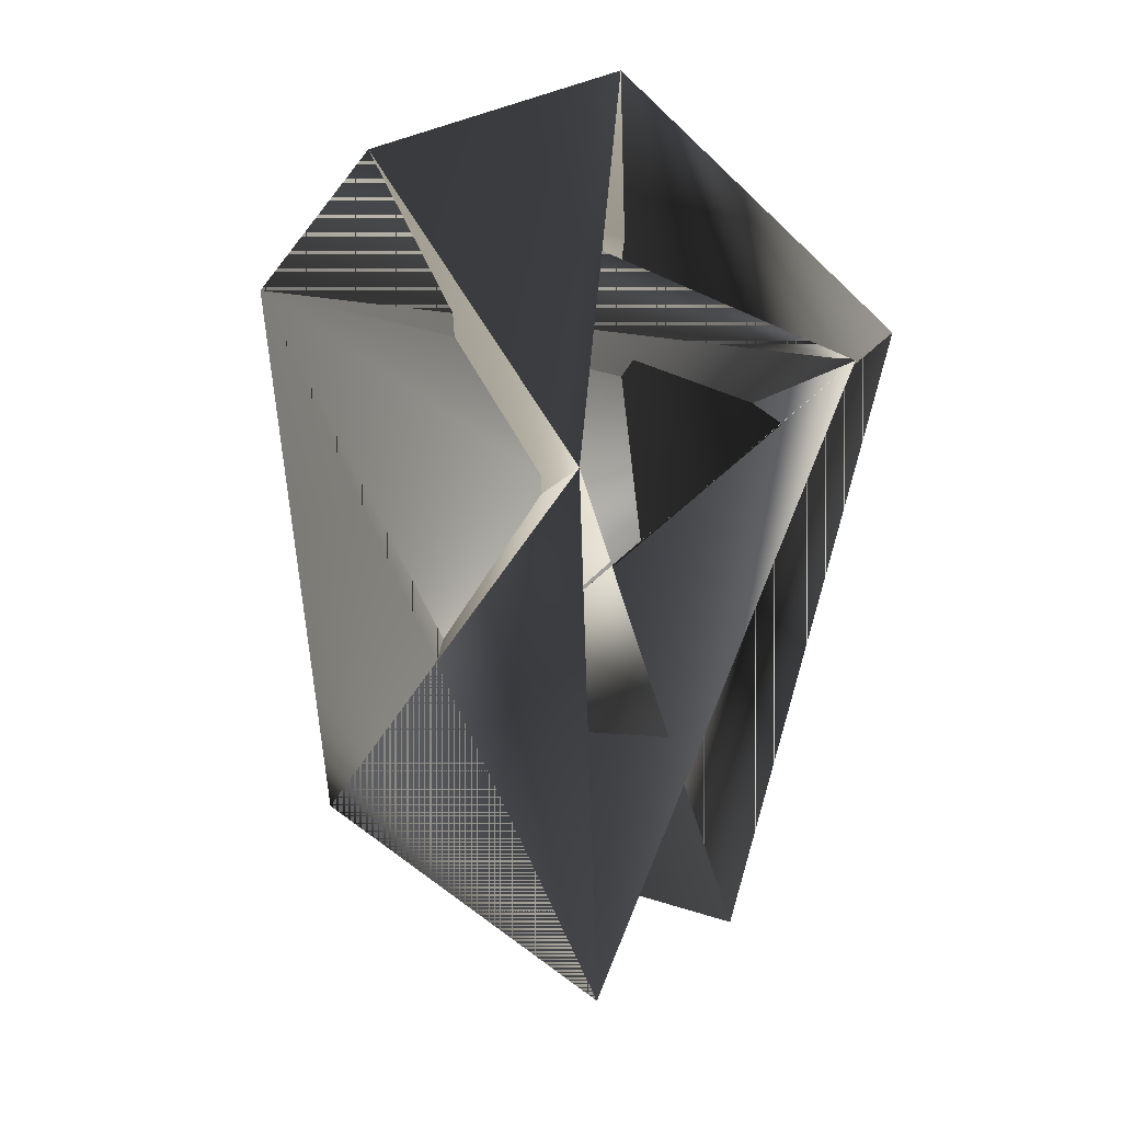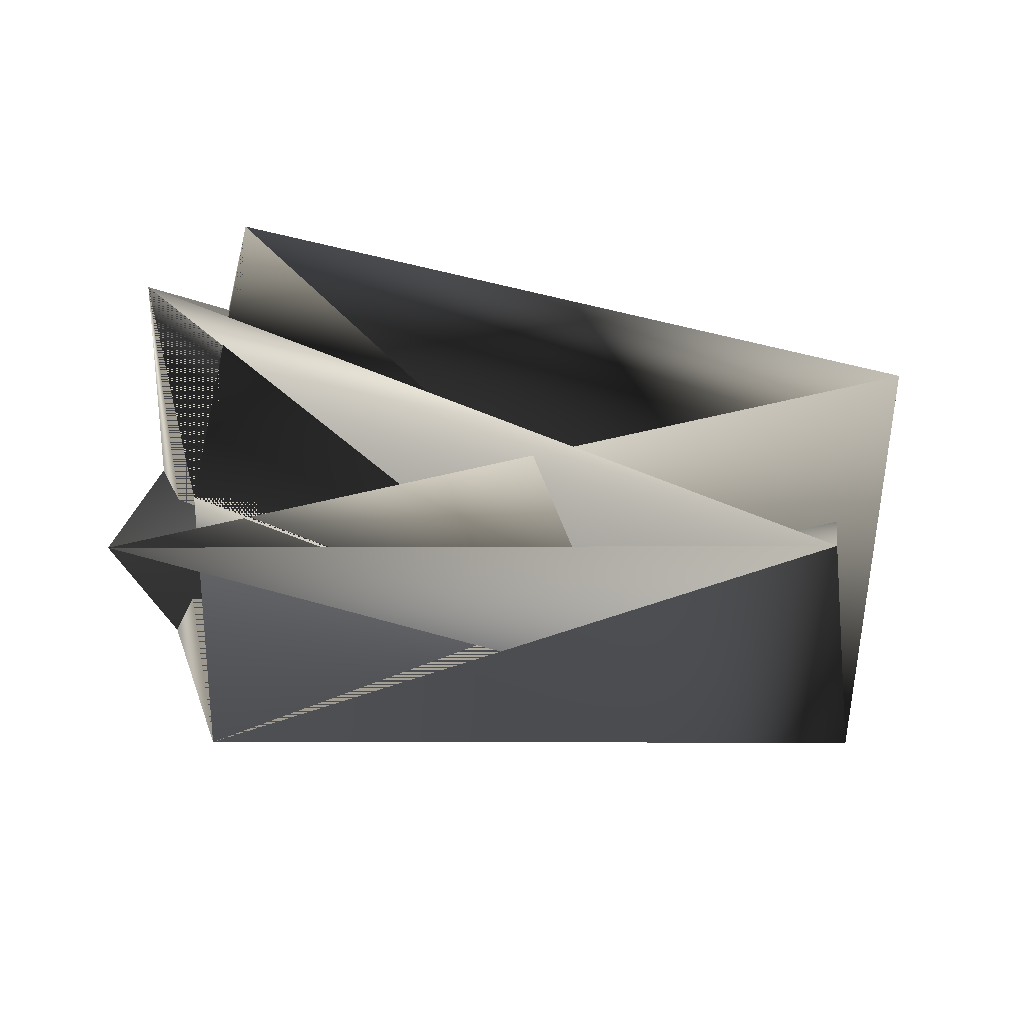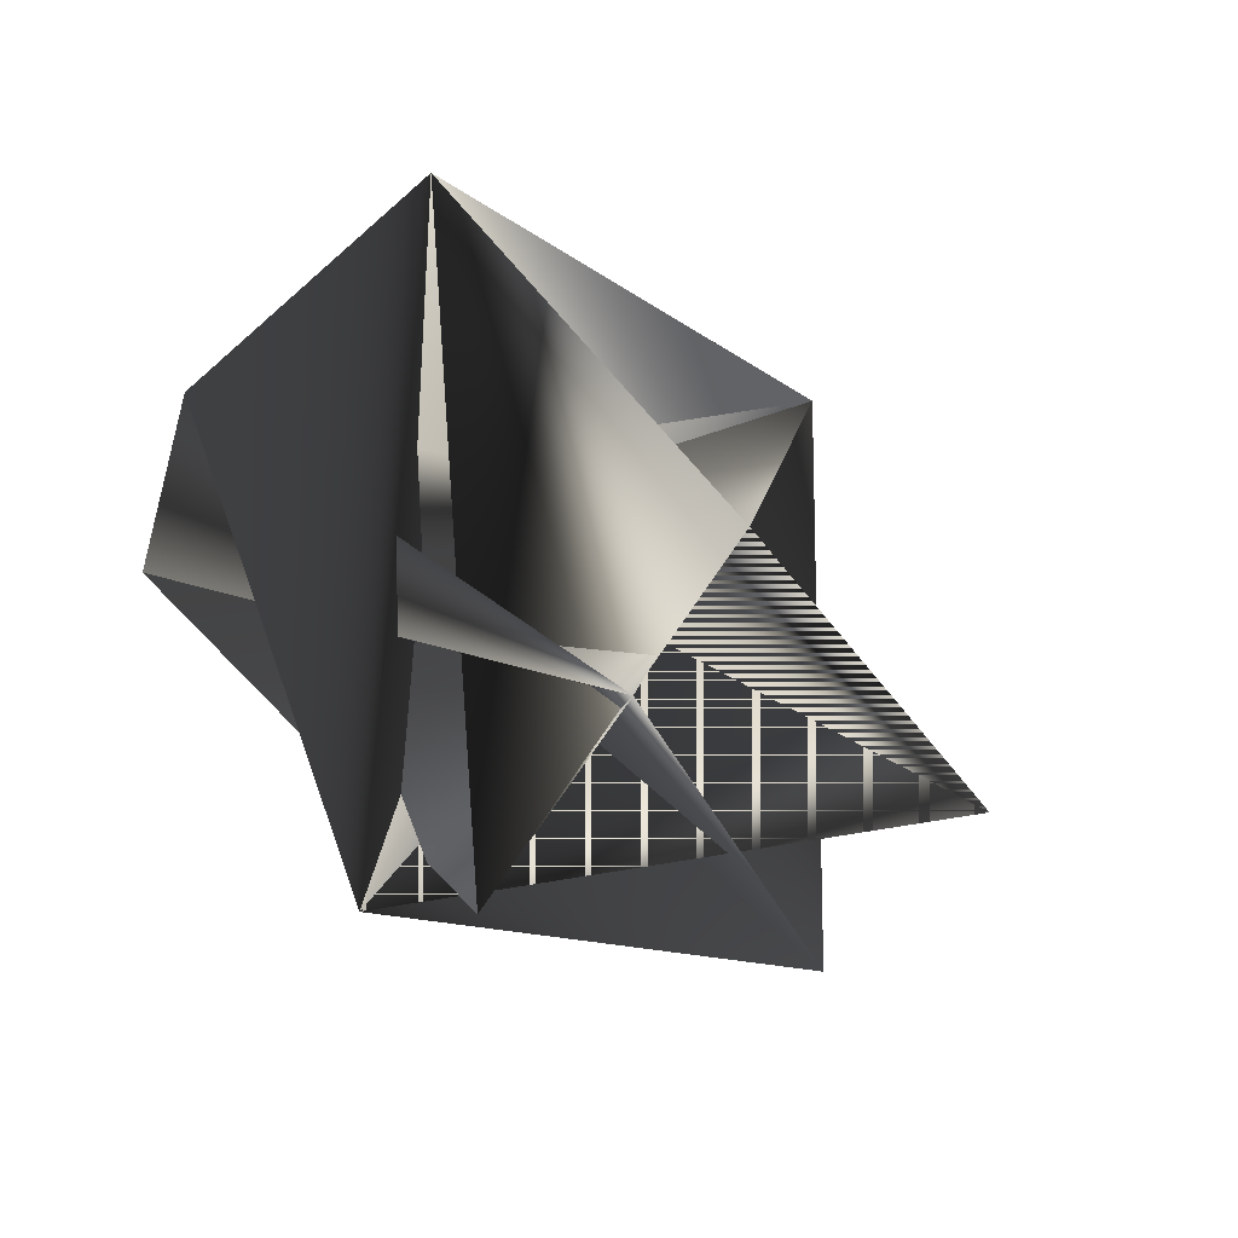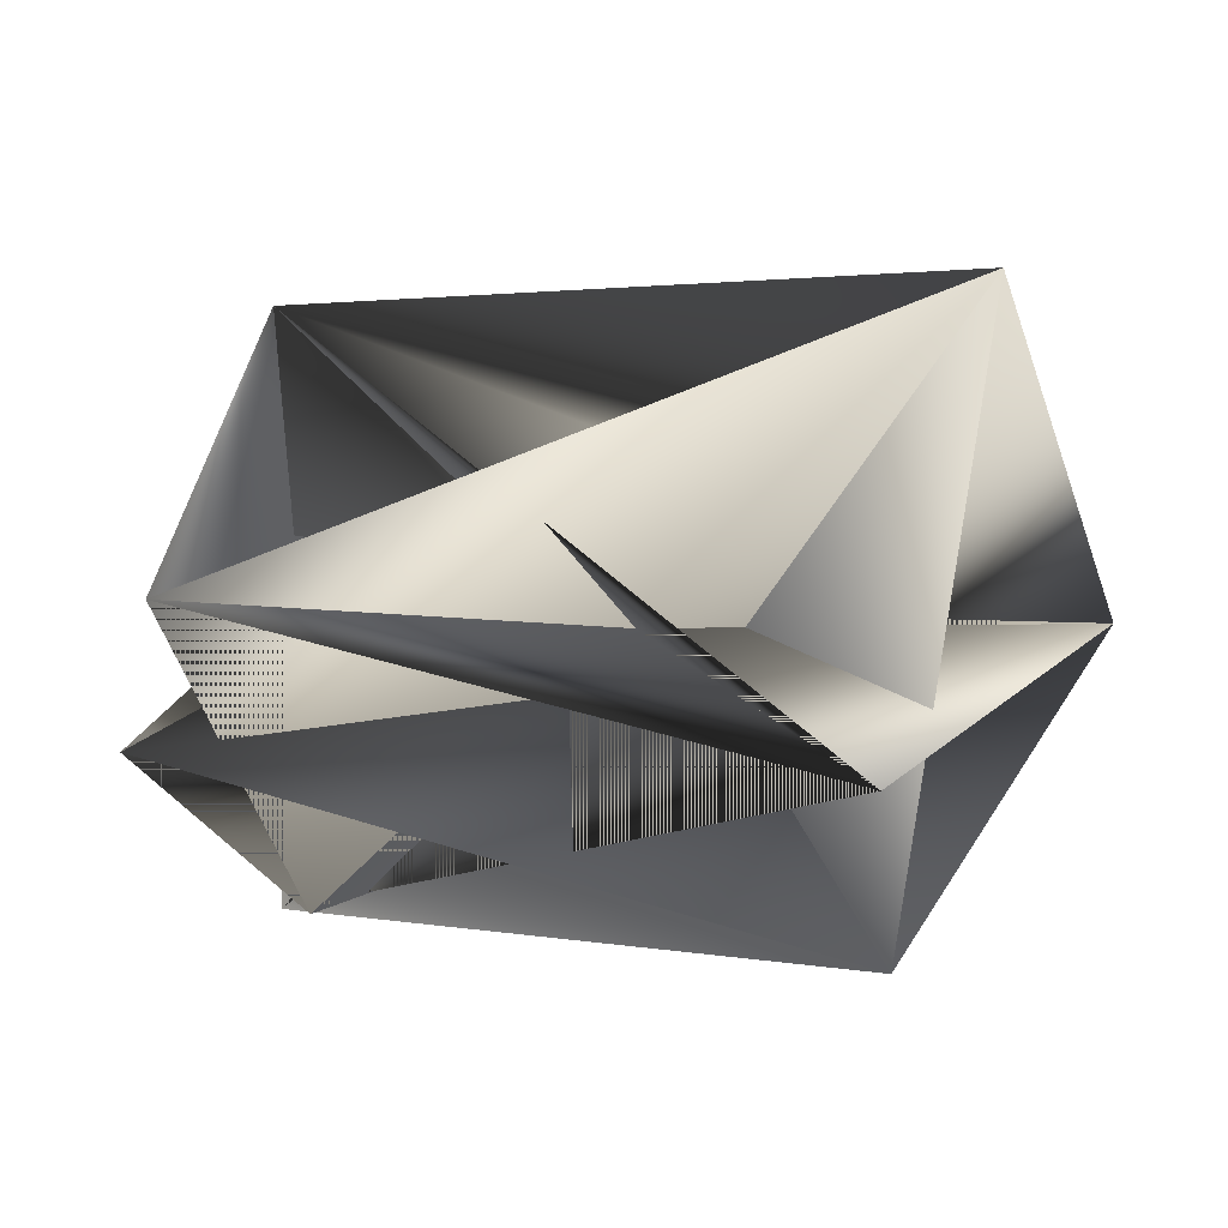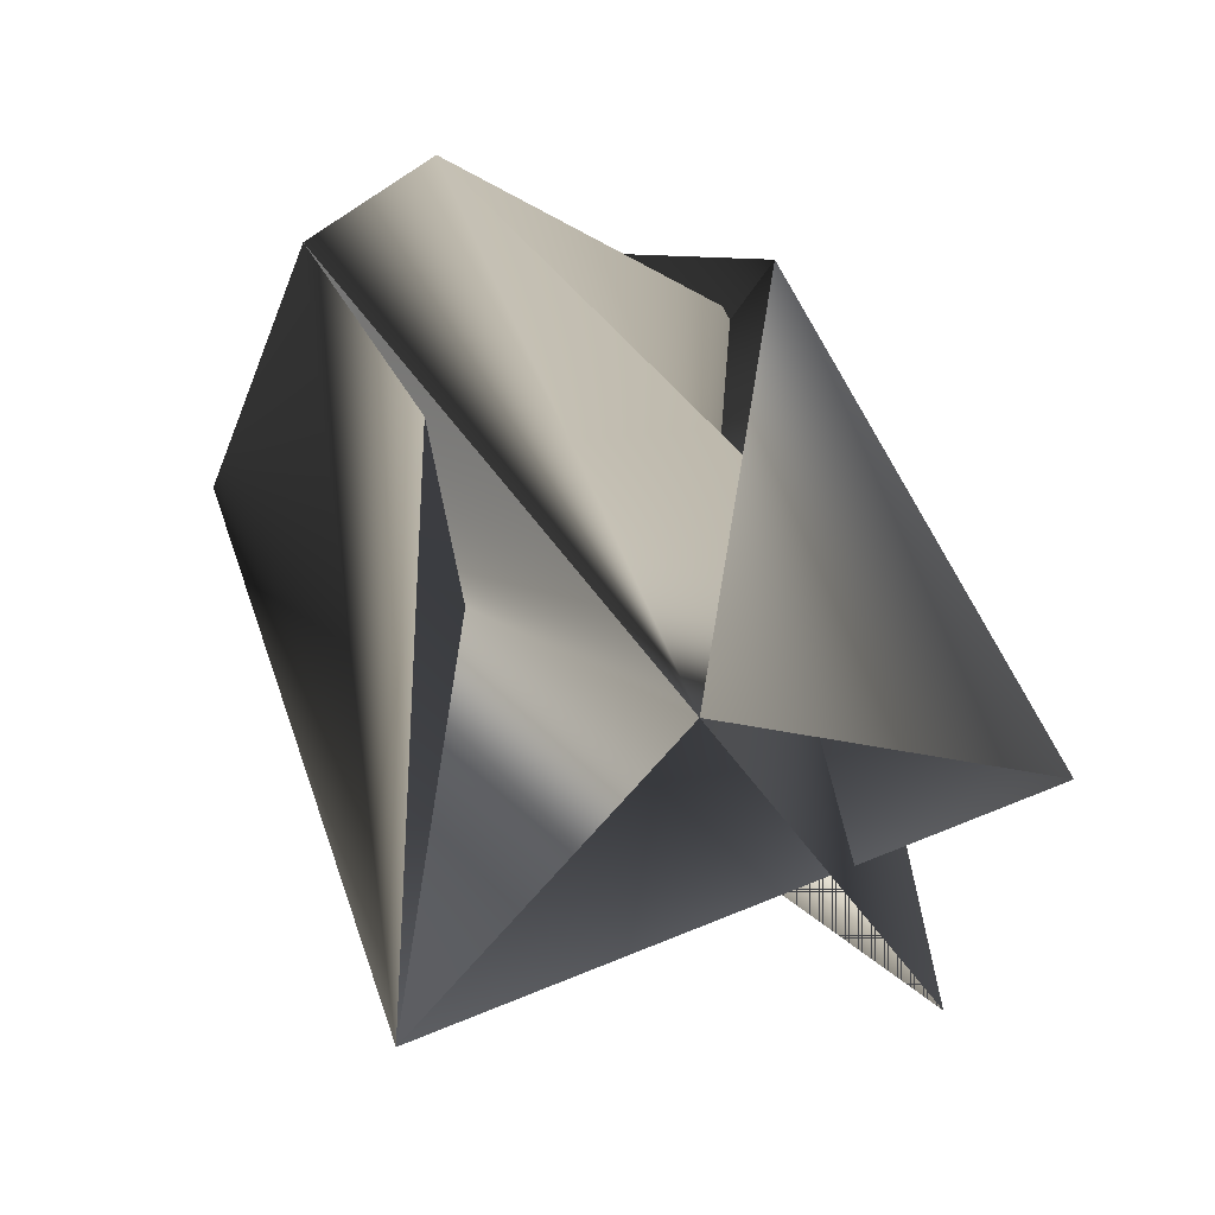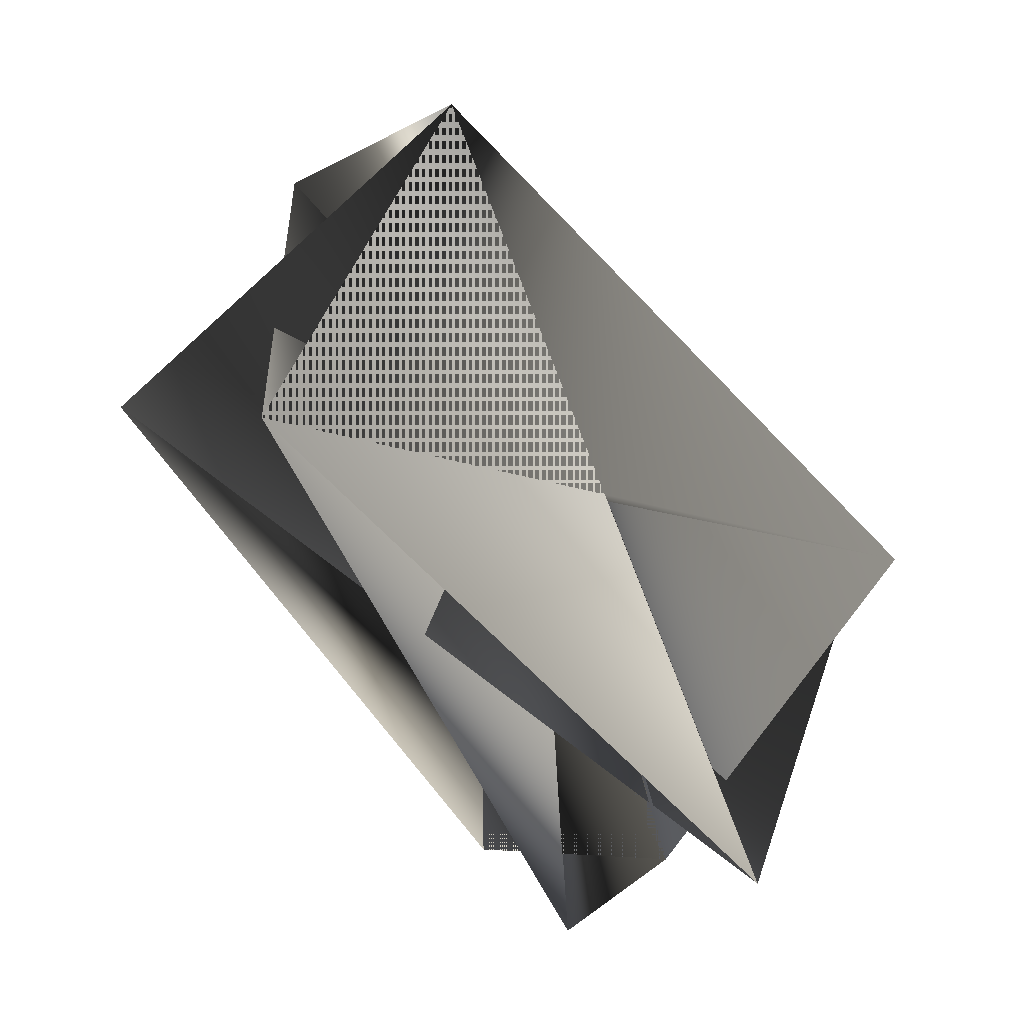
<metadata>
{"format":"obj","ext":"obj","renderer":"f3d","projection":"perspective","resolution":1024,"background":"white","views":[{"elev":-44.4,"azim":121.5,"up":"+Y"},{"elev":-78.4,"azim":-149.5,"up":"+Y"},{"elev":-8.6,"azim":154.2,"up":"+Y"},{"elev":-2.8,"azim":-112.2,"up":"+Y"},{"elev":77.3,"azim":-108.1,"up":"+Z"},{"elev":-69.8,"azim":-16.6,"up":"+Y"}]}
</metadata>
<code>
v -0.338 0.3614 0.5572
v -0.2114 0.4021 0.4435
v -0.2793 0.3975 0.6462
v -0.1524 0.3309 0.491
v -0.1284 0.4382 0.5325
v -0.1631 0.4761 0.485
v -0.1284 0.4049 0.5598
v -0.1768 0.3309 0.491
v -0.314 0.4687 0.5987
v -0.1871 0.3688 0.4435
v -0.3033 0.3235 0.5775
f 1 3 4
f 1 2 5
f 1 6 5
f 1 5 3
f 1 5 6
f 1 4 5
f 1 4 5
f 1 5 2
f 1 5 4
f 3 7 8
f 3 6 4
f 3 4 9
f 3 9 10
f 3 8 6
f 3 10 7
f 3 7 11
f 3 11 4
f 3 5 7
f 3 11 5
f 3 6 9
f 3 9 8
f 3 5 6
f 3 8 10
f 3 10 11
f 3 7 10
f 3 2 7
f 3 8 2
f 3 10 8
f 7 11 5
f 7 9 11
f 7 5 10
f 7 10 9
f 7 2 5
f 7 2 9
f 7 9 5
f 7 5 2
f 7 5 2
f 7 2 8
f 7 5 10
f 7 10 5
f 7 5 11
f 11 10 5
f 11 9 5
f 11 5 4
f 2 6 8
f 2 5 6
f 2 8 9
f 6 5 9
f 6 5 4
f 4 5 9

</code>
